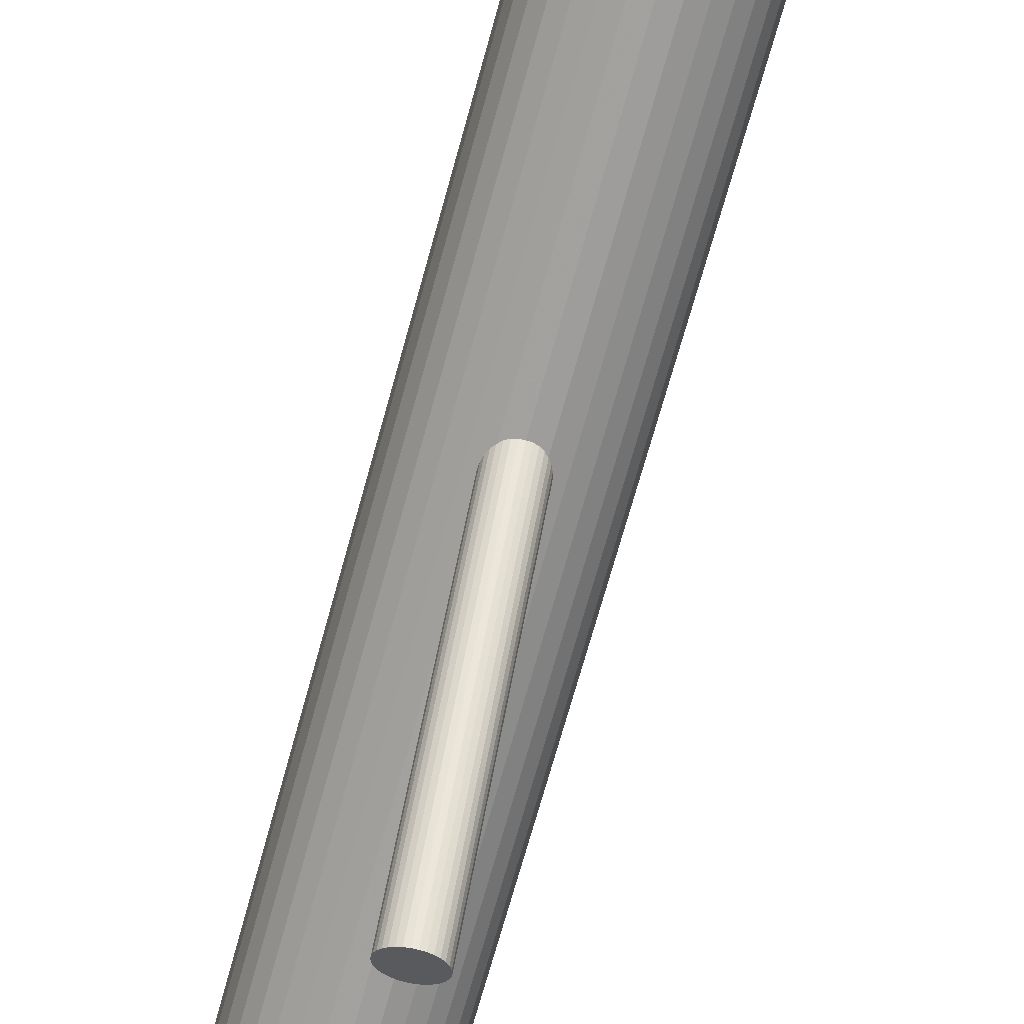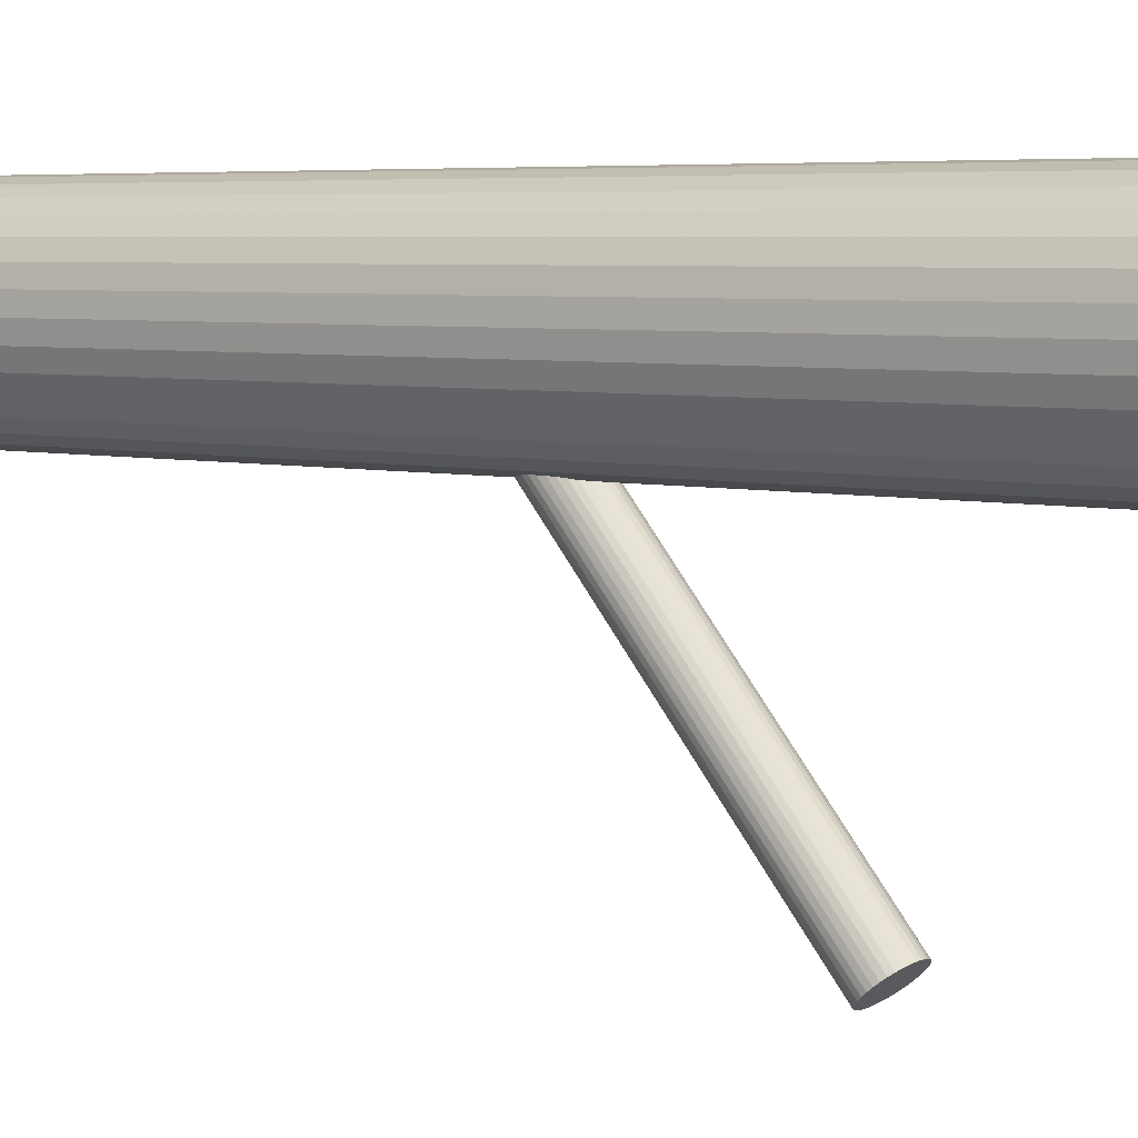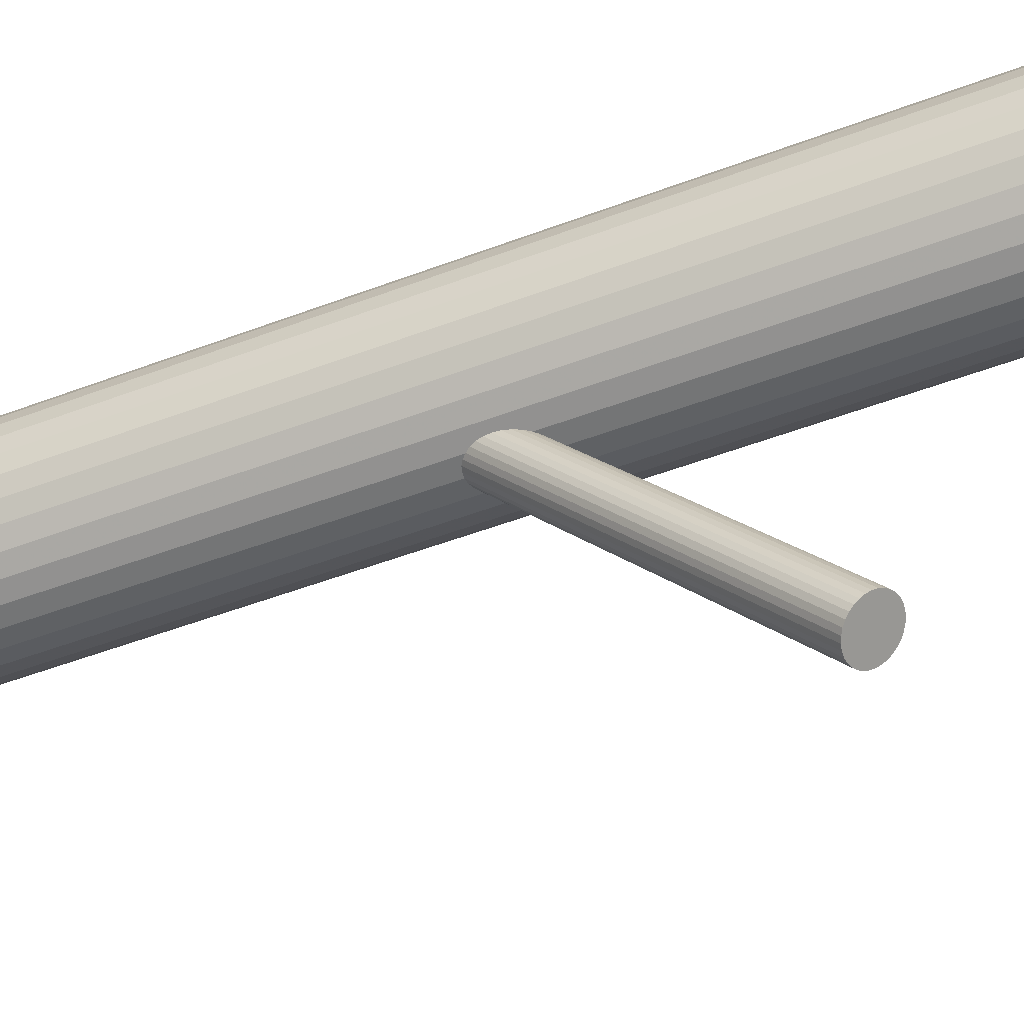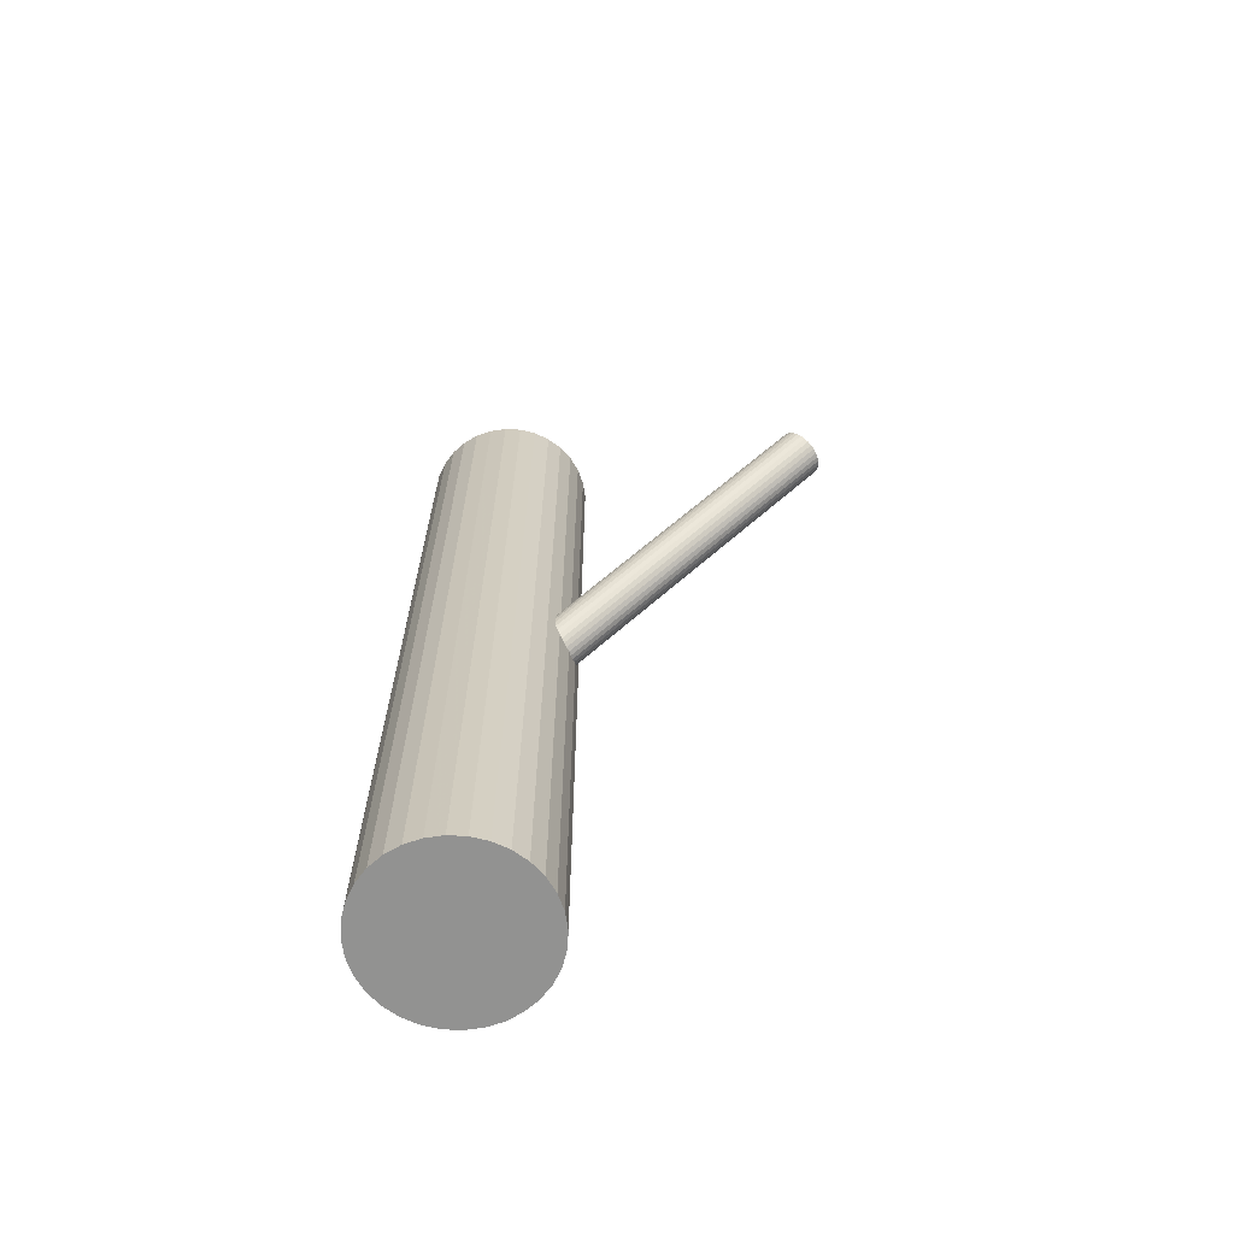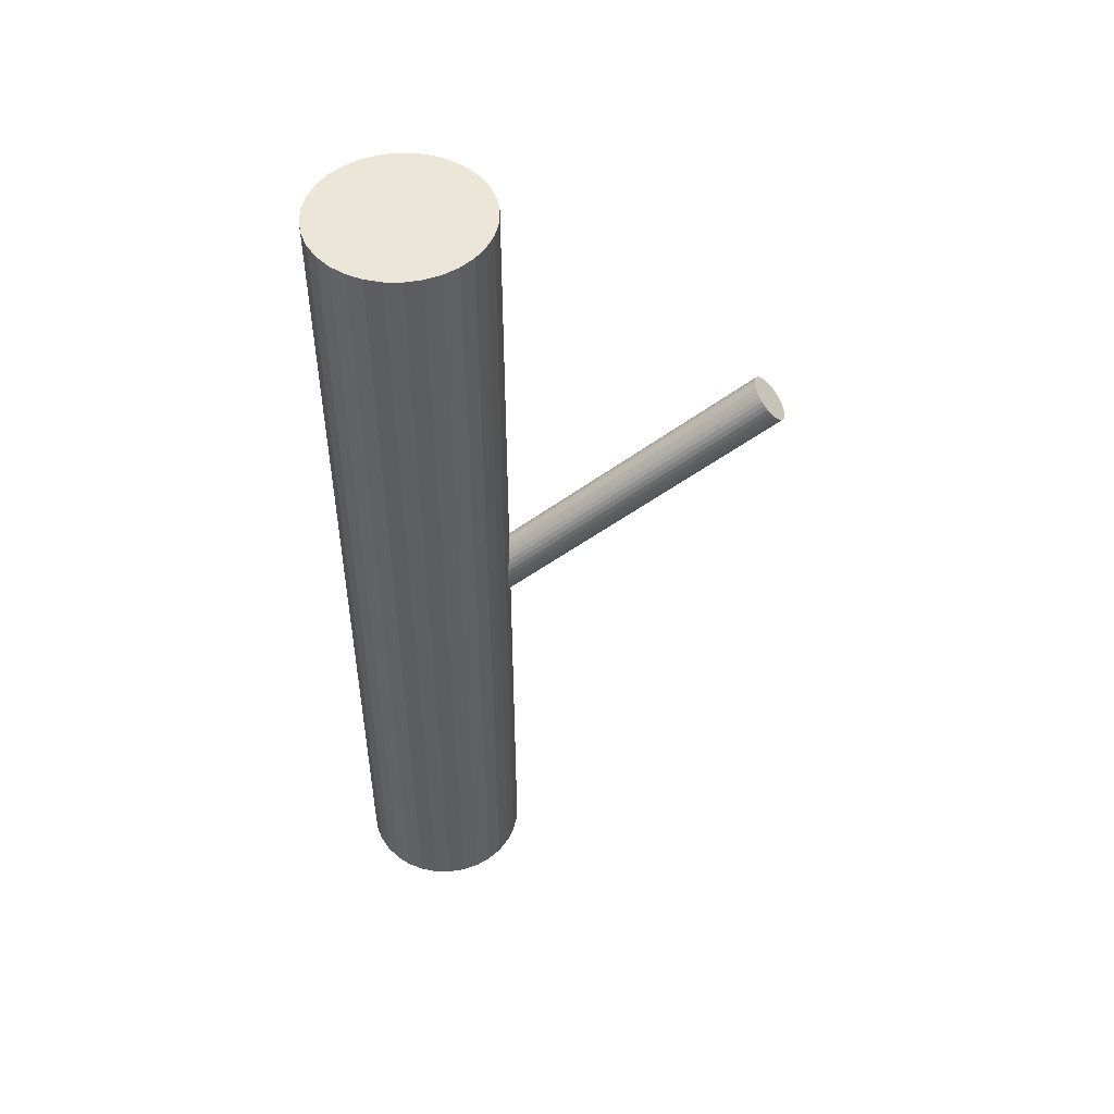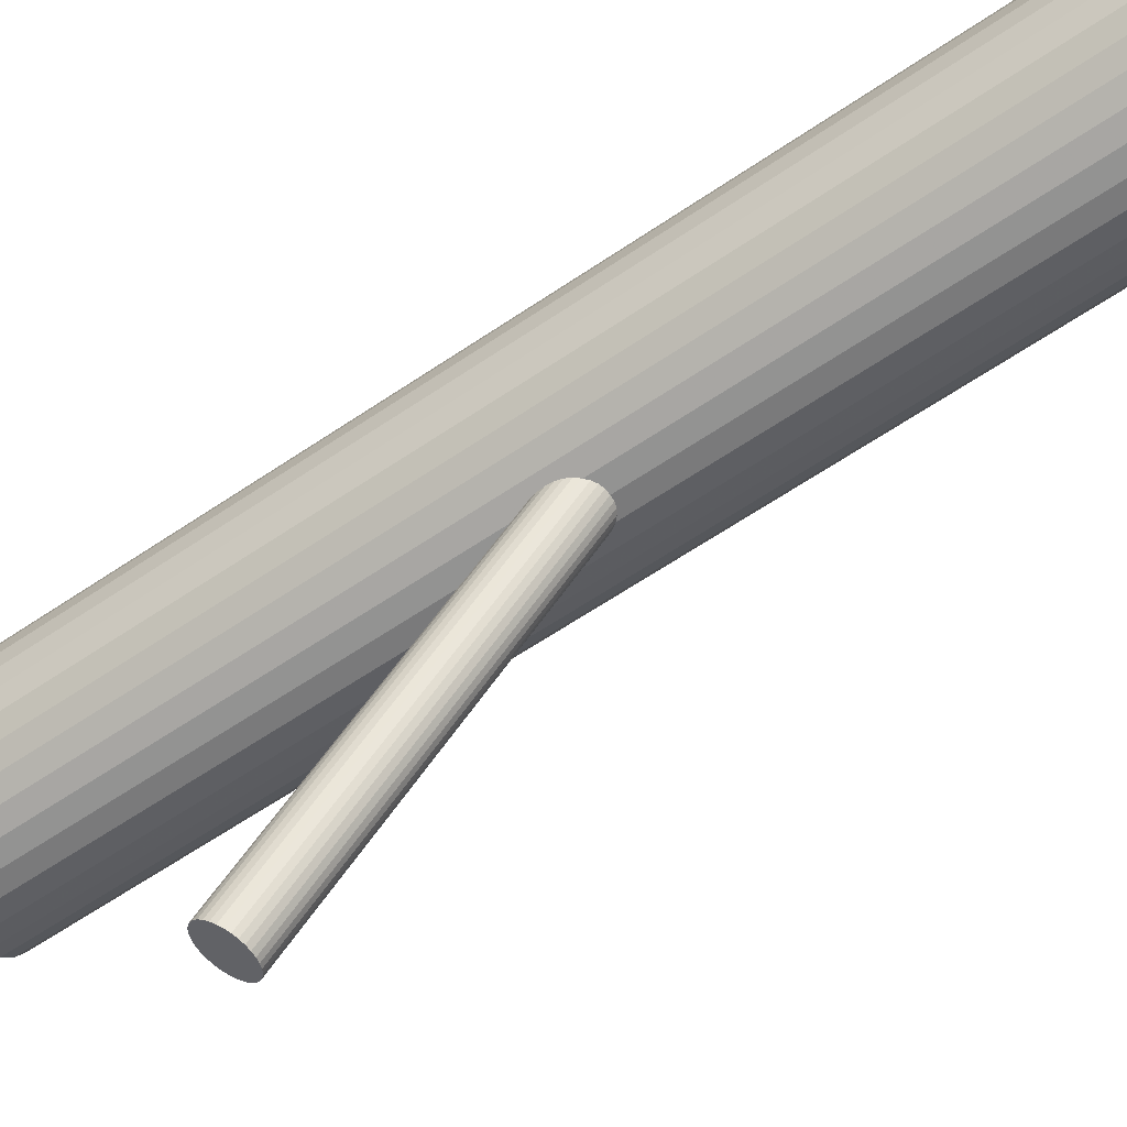
<metadata>
{"format":"obj","ext":"obj","renderer":"f3d","projection":"perspective","resolution":1024,"background":"white","views":[{"elev":-71.8,"azim":164.4,"up":"+Y"},{"elev":5.2,"azim":-51.7,"up":"+Y"},{"elev":-51.4,"azim":-67.7,"up":"+Y"},{"elev":-66.2,"azim":-64.9,"up":"+Z"},{"elev":49.5,"azim":-94.9,"up":"+Z"},{"elev":-62.5,"azim":124.5,"up":"+Y"}]}
</metadata>
<code>
v 0 0.03482 -0.1193
v 0 0.03482 0.1193
v 0 0.05697 -0.1193
v 0 0.05697 0.1193
v -0 0.01267 -0.1193
v -0 0.01267 0.1193
v -0.008476 0.05528 -0.1193
v -0.008476 0.05528 0.1193
v -0.008476 0.01435 -0.1193
v -0.008476 0.01435 0.1193
v 0.02215 0.03482 -0.1193
v 0.02215 0.03482 0.1193
v -0.004321 0.01309 -0.1193
v -0.004321 0.01309 0.1193
v -0.004321 0.05654 -0.1193
v -0.004321 0.05654 0.1193
v -0.01566 0.01916 -0.1193
v -0.01566 0.01916 0.1193
v -0.01566 0.05048 -0.1193
v -0.01566 0.05048 0.1193
v -0.01842 0.02251 -0.1193
v -0.01842 0.02251 0.1193
v -0.01842 0.04712 -0.1193
v -0.01842 0.04712 0.1193
v -0.01231 0.0164 -0.1193
v -0.01231 0.0164 0.1193
v -0.01231 0.05323 -0.1193
v -0.01231 0.05323 0.1193
v -0.02172 0.0305 -0.1193
v -0.02172 0.0305 0.1193
v -0.02172 0.03914 -0.1193
v -0.02172 0.03914 0.1193
v 0.02046 0.02634 -0.1193
v 0.02046 0.02634 0.1193
v 0.02046 0.04329 -0.1193
v 0.02046 0.04329 0.1193
v -0.02046 0.02634 -0.1193
v -0.02046 0.02634 0.1193
v -0.02046 0.04329 -0.1193
v -0.02046 0.04329 0.1193
v 0.02172 0.0305 -0.1193
v 0.02172 0.0305 0.1193
v 0.02172 0.03914 -0.1193
v 0.02172 0.03914 0.1193
v 0.01231 0.0164 -0.1193
v 0.01231 0.0164 0.1193
v 0.01231 0.05323 -0.1193
v 0.01231 0.05323 0.1193
v 0.01842 0.02251 -0.1193
v 0.01842 0.02251 0.1193
v 0.01842 0.04712 -0.1193
v 0.01842 0.04712 0.1193
v 0.01566 0.01916 -0.1193
v 0.01566 0.01916 0.1193
v 0.01566 0.05048 -0.1193
v 0.01566 0.05048 0.1193
v 0.004321 0.01309 -0.1193
v 0.004321 0.01309 0.1193
v 0.004321 0.05654 -0.1193
v 0.004321 0.05654 0.1193
v -0.02215 0.03482 -0.1193
v -0.02215 0.03482 0.1193
v 0.008476 0.05528 -0.1193
v 0.008476 0.05528 0.1193
v 0.008476 0.01435 -0.1193
v 0.008476 0.01435 0.1193
v 0 -0.05295 0.05531
v 0 0.03482 -0.01886
v -0 -0.05697 0.05057
v -0 0.03081 -0.0236
v 0 -0.04894 0.06006
v 0 0.03883 -0.01411
v -0.005742 -0.05142 0.05713
v -0.005742 0.03635 -0.01704
v -0.005742 -0.05449 0.0535
v -0.005742 0.03328 -0.02067
v 0.002378 -0.05666 0.05093
v 0.002378 0.03111 -0.02324
v 0.002378 -0.04925 0.0597
v 0.002378 0.03852 -0.01447
v 0.006096 -0.05374 0.05439
v 0.006096 0.03403 -0.01978
v 0.006096 -0.05217 0.05624
v 0.006096 0.0356 -0.01793
v -0.003453 -0.05629 0.05137
v -0.003453 0.03148 -0.0228
v -0.003453 -0.04962 0.05926
v -0.003453 0.03815 -0.01491
v -0.006215 -0.05295 0.05531
v -0.006215 0.03482 -0.01886
v -0.004395 -0.05579 0.05196
v -0.004395 0.03198 -0.02221
v -0.004395 -0.05012 0.05867
v -0.004395 0.03765 -0.0155
v -0.005168 -0.05518 0.05268
v -0.005168 0.03259 -0.02149
v -0.005168 -0.05073 0.05795
v -0.005168 0.03705 -0.01622
v -0.001213 -0.04902 0.05997
v -0.001213 0.03875 -0.0142
v -0.001213 -0.05689 0.05066
v -0.001213 0.03088 -0.02351
v 0.001213 -0.04902 0.05997
v 0.001213 0.03875 -0.0142
v 0.001213 -0.05689 0.05066
v 0.001213 0.03088 -0.02351
v 0.005168 -0.05518 0.05268
v 0.005168 0.03259 -0.02149
v 0.005168 -0.05073 0.05795
v 0.005168 0.03705 -0.01622
v 0.004395 -0.05579 0.05196
v 0.004395 0.03198 -0.02221
v 0.004395 -0.05012 0.05867
v 0.004395 0.03765 -0.0155
v 0.006215 -0.05295 0.05531
v 0.006215 0.03482 -0.01886
v 0.003453 -0.05629 0.05137
v 0.003453 0.03148 -0.0228
v 0.003453 -0.04962 0.05926
v 0.003453 0.03815 -0.01491
v -0.006096 -0.05374 0.05439
v -0.006096 0.03403 -0.01978
v -0.006096 -0.05217 0.05624
v -0.006096 0.0356 -0.01793
v -0.002378 -0.05666 0.05093
v -0.002378 0.03111 -0.02324
v -0.002378 -0.04925 0.0597
v -0.002378 0.03852 -0.01447
v 0.005742 -0.05142 0.05713
v 0.005742 0.03635 -0.01704
v 0.005742 -0.05449 0.0535
v 0.005742 0.03328 -0.02067
f 11 1 43
f 11 43 12
f 12 43 44
f 12 44 2
f 43 1 35
f 43 35 44
f 44 35 36
f 44 36 2
f 35 1 51
f 35 51 36
f 36 51 52
f 36 52 2
f 51 1 55
f 51 55 52
f 52 55 56
f 52 56 2
f 55 1 47
f 55 47 56
f 56 47 48
f 56 48 2
f 47 1 63
f 47 63 48
f 48 63 64
f 48 64 2
f 63 1 59
f 63 59 64
f 64 59 60
f 64 60 2
f 59 1 3
f 59 3 60
f 60 3 4
f 60 4 2
f 3 1 15
f 3 15 4
f 4 15 16
f 4 16 2
f 15 1 7
f 15 7 16
f 16 7 8
f 16 8 2
f 7 1 27
f 7 27 8
f 8 27 28
f 8 28 2
f 27 1 19
f 27 19 28
f 28 19 20
f 28 20 2
f 19 1 23
f 19 23 20
f 20 23 24
f 20 24 2
f 23 1 39
f 23 39 24
f 24 39 40
f 24 40 2
f 39 1 31
f 39 31 40
f 40 31 32
f 40 32 2
f 31 1 61
f 31 61 32
f 32 61 62
f 32 62 2
f 61 1 29
f 61 29 62
f 62 29 30
f 62 30 2
f 29 1 37
f 29 37 30
f 30 37 38
f 30 38 2
f 37 1 21
f 37 21 38
f 38 21 22
f 38 22 2
f 21 1 17
f 21 17 22
f 22 17 18
f 22 18 2
f 17 1 25
f 17 25 18
f 18 25 26
f 18 26 2
f 25 1 9
f 25 9 26
f 26 9 10
f 26 10 2
f 9 1 13
f 9 13 10
f 10 13 14
f 10 14 2
f 13 1 5
f 13 5 14
f 14 5 6
f 14 6 2
f 5 1 57
f 5 57 6
f 6 57 58
f 6 58 2
f 57 1 65
f 57 65 58
f 58 65 66
f 58 66 2
f 65 1 45
f 65 45 66
f 66 45 46
f 66 46 2
f 45 1 53
f 45 53 46
f 46 53 54
f 46 54 2
f 53 1 49
f 53 49 54
f 54 49 50
f 54 50 2
f 49 1 33
f 49 33 50
f 50 33 34
f 50 34 2
f 33 1 41
f 33 41 34
f 34 41 42
f 34 42 2
f 41 1 11
f 41 11 42
f 42 11 12
f 42 12 2
f 116 68 84
f 116 84 115
f 115 84 83
f 115 83 67
f 84 68 130
f 84 130 83
f 83 130 129
f 83 129 67
f 130 68 110
f 130 110 129
f 129 110 109
f 129 109 67
f 110 68 114
f 110 114 109
f 109 114 113
f 109 113 67
f 114 68 120
f 114 120 113
f 113 120 119
f 113 119 67
f 120 68 80
f 120 80 119
f 119 80 79
f 119 79 67
f 80 68 104
f 80 104 79
f 79 104 103
f 79 103 67
f 104 68 72
f 104 72 103
f 103 72 71
f 103 71 67
f 72 68 100
f 72 100 71
f 71 100 99
f 71 99 67
f 100 68 128
f 100 128 99
f 99 128 127
f 99 127 67
f 128 68 88
f 128 88 127
f 127 88 87
f 127 87 67
f 88 68 94
f 88 94 87
f 87 94 93
f 87 93 67
f 94 68 98
f 94 98 93
f 93 98 97
f 93 97 67
f 98 68 74
f 98 74 97
f 97 74 73
f 97 73 67
f 74 68 124
f 74 124 73
f 73 124 123
f 73 123 67
f 124 68 90
f 124 90 123
f 123 90 89
f 123 89 67
f 90 68 122
f 90 122 89
f 89 122 121
f 89 121 67
f 122 68 76
f 122 76 121
f 121 76 75
f 121 75 67
f 76 68 96
f 76 96 75
f 75 96 95
f 75 95 67
f 96 68 92
f 96 92 95
f 95 92 91
f 95 91 67
f 92 68 86
f 92 86 91
f 91 86 85
f 91 85 67
f 86 68 126
f 86 126 85
f 85 126 125
f 85 125 67
f 126 68 102
f 126 102 125
f 125 102 101
f 125 101 67
f 102 68 70
f 102 70 101
f 101 70 69
f 101 69 67
f 70 68 106
f 70 106 69
f 69 106 105
f 69 105 67
f 106 68 78
f 106 78 105
f 105 78 77
f 105 77 67
f 78 68 118
f 78 118 77
f 77 118 117
f 77 117 67
f 118 68 112
f 118 112 117
f 117 112 111
f 117 111 67
f 112 68 108
f 112 108 111
f 111 108 107
f 111 107 67
f 108 68 132
f 108 132 107
f 107 132 131
f 107 131 67
f 132 68 82
f 132 82 131
f 131 82 81
f 131 81 67
f 82 68 116
f 82 116 81
f 81 116 115
f 81 115 67

</code>
